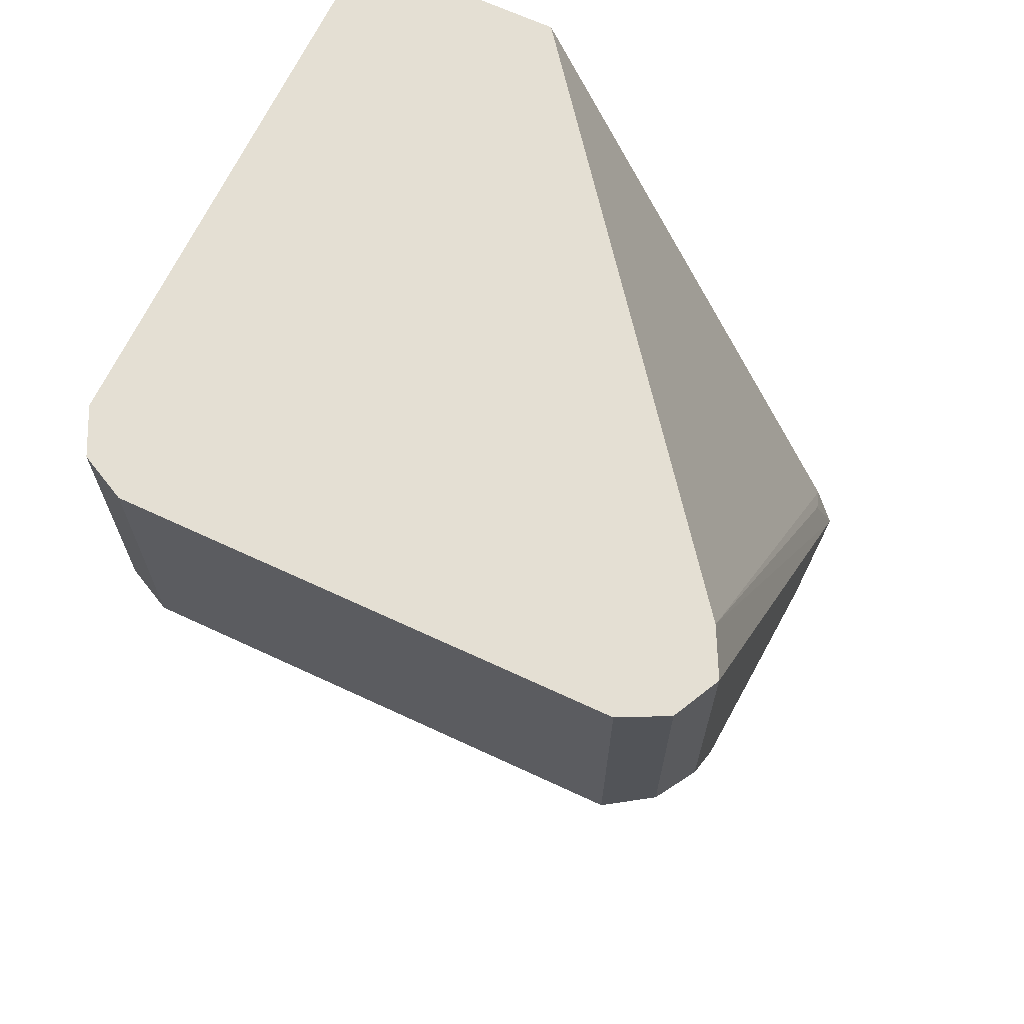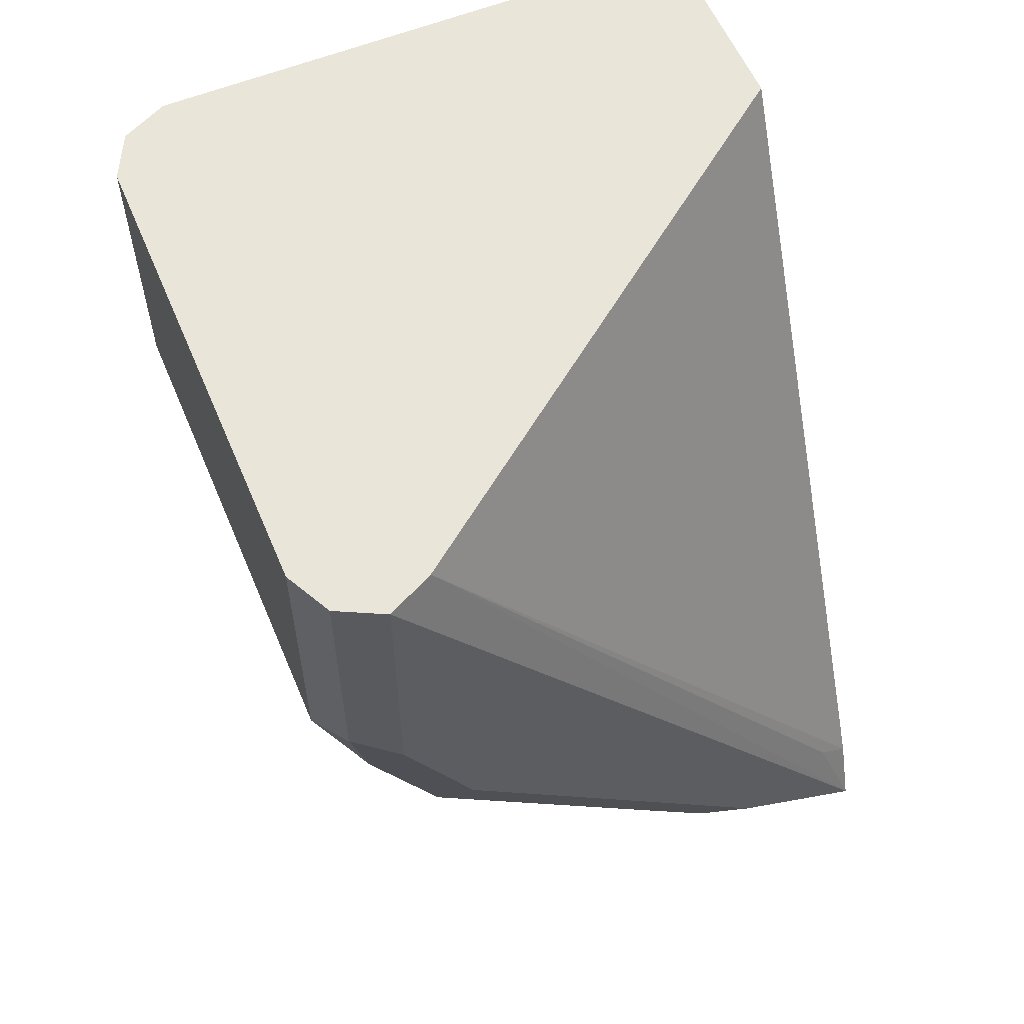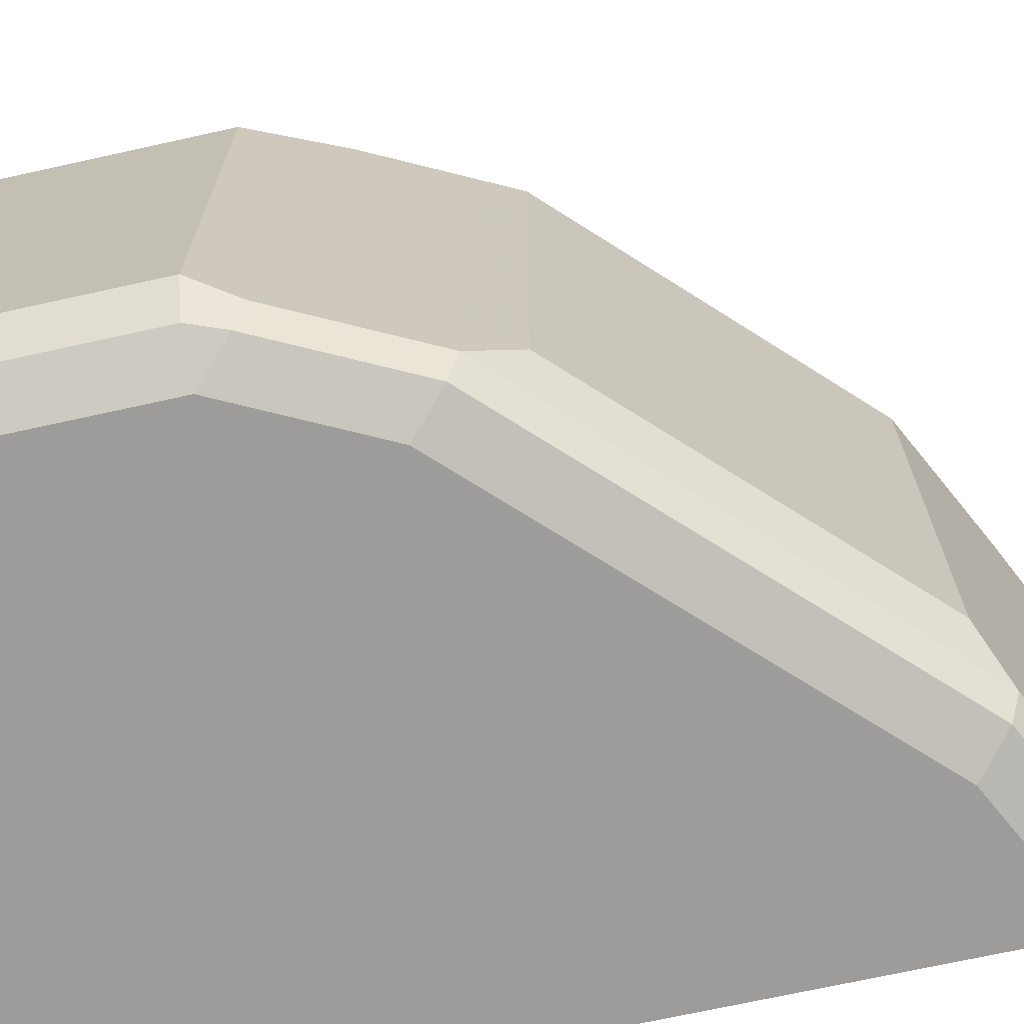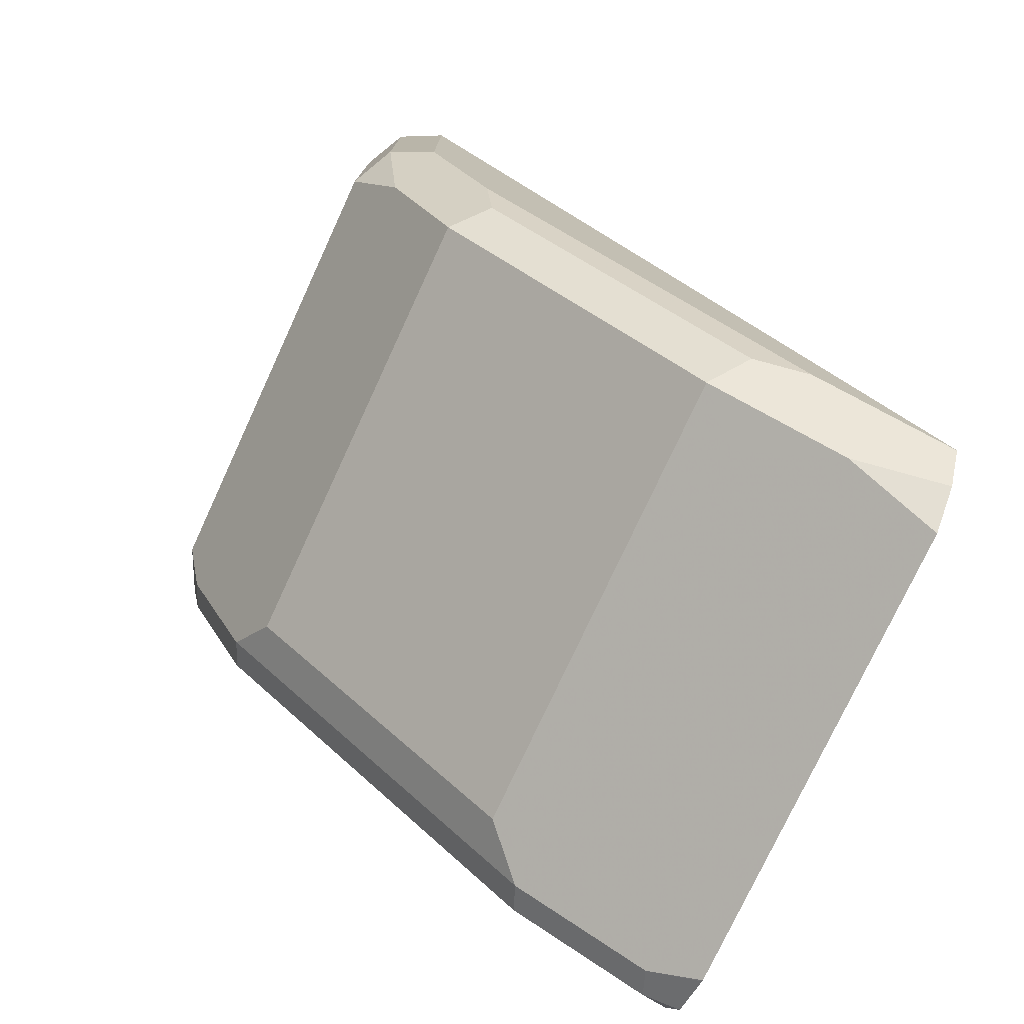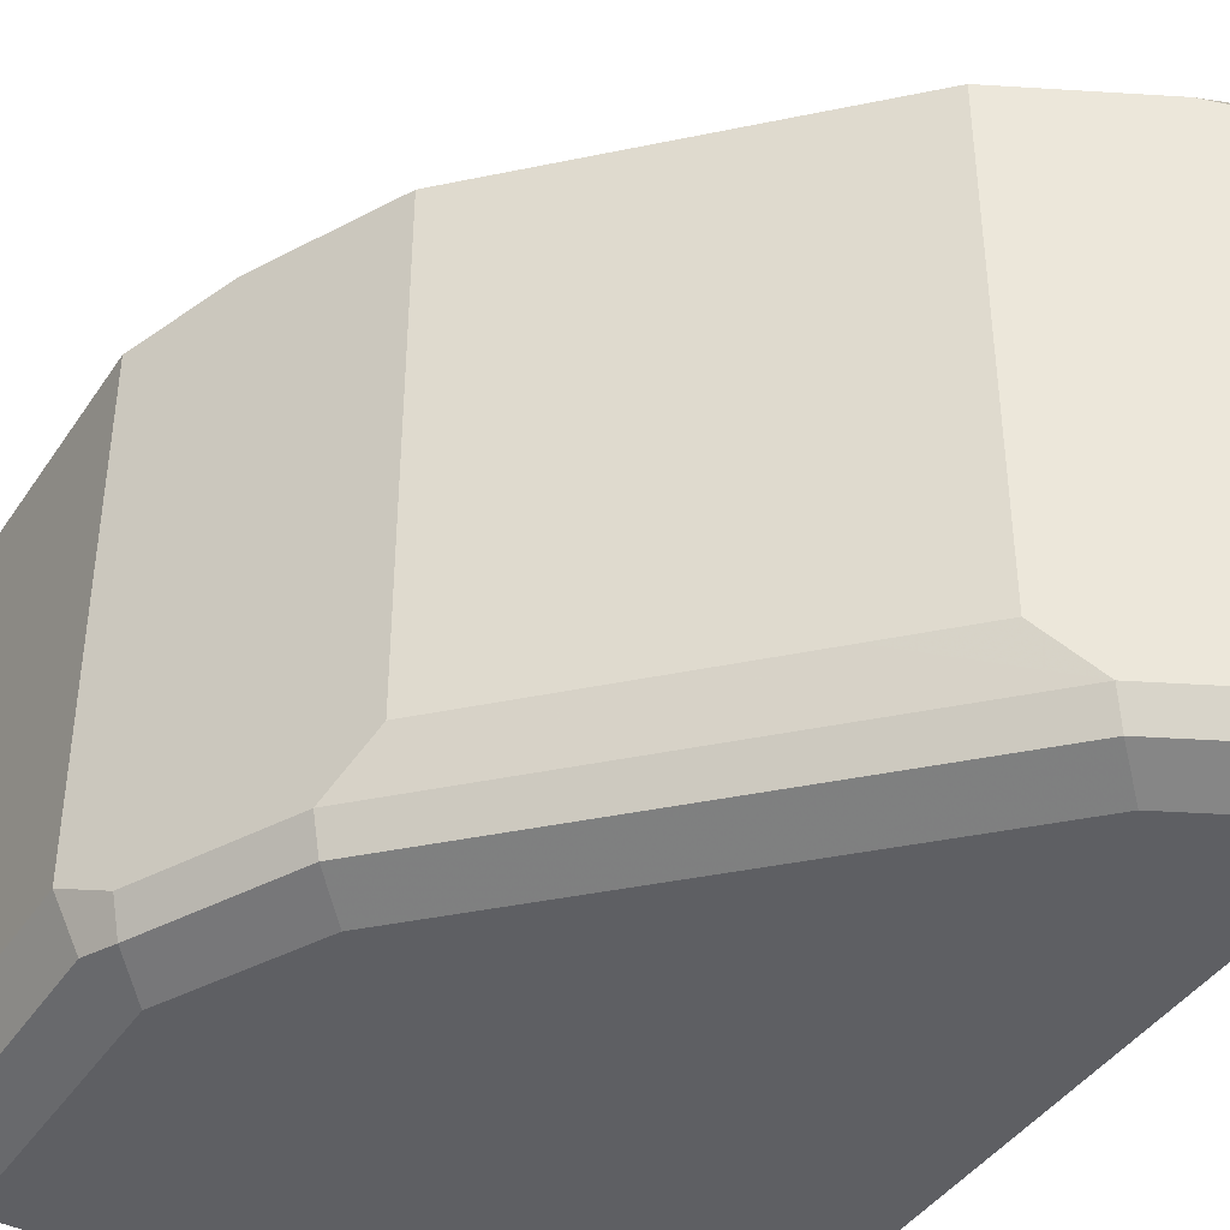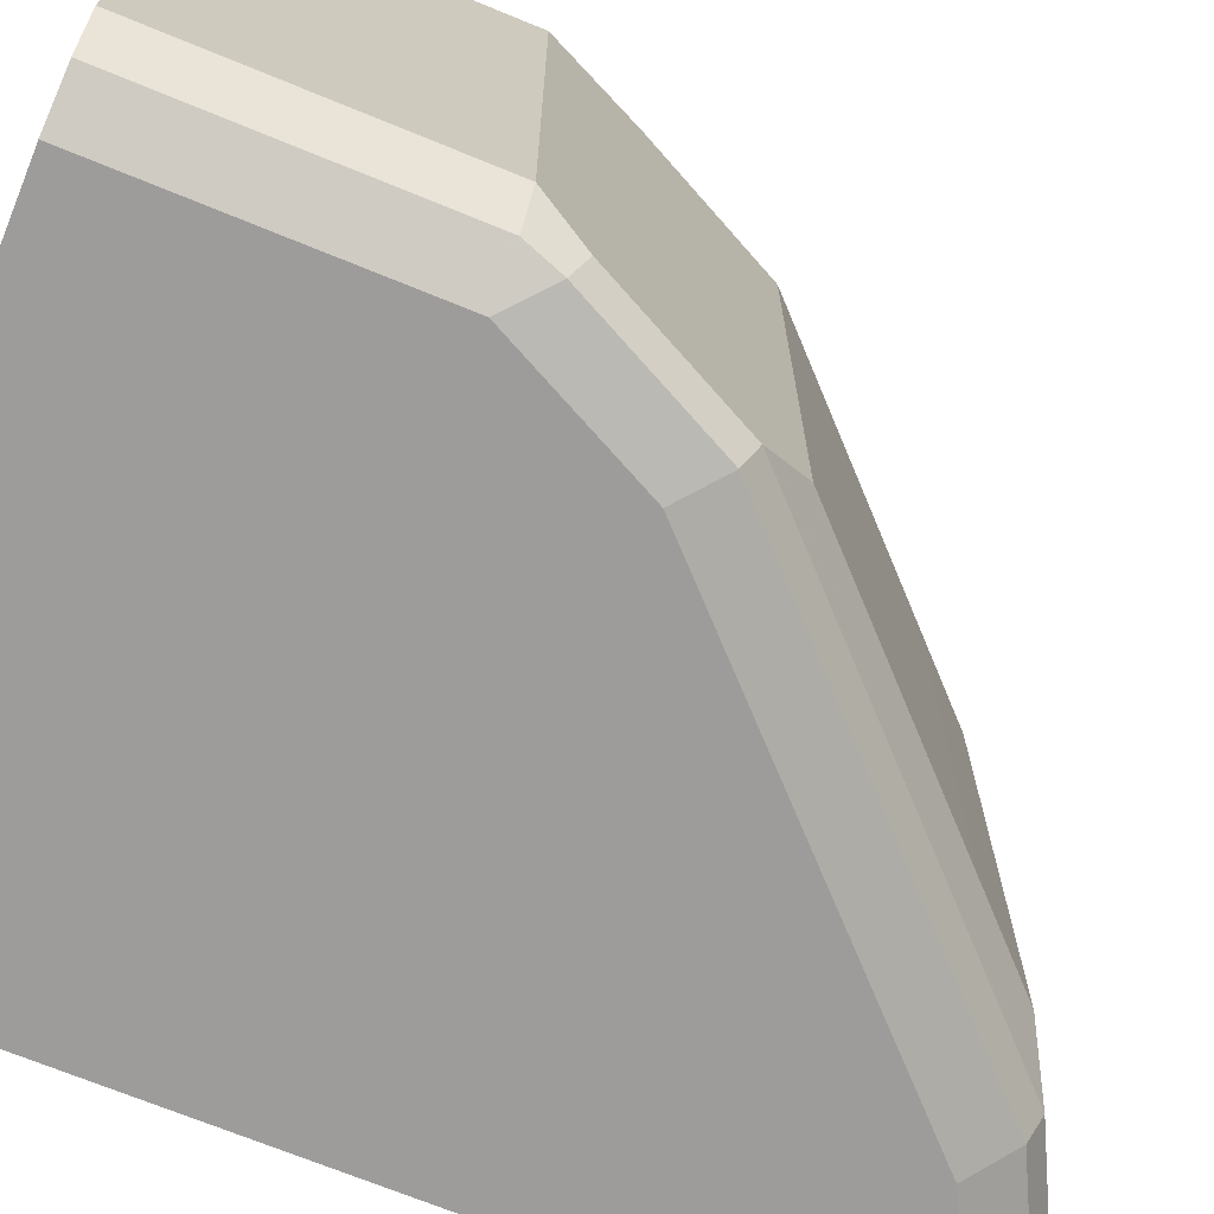
<metadata>
{"format":"obj","ext":"obj","renderer":"f3d","projection":"perspective","resolution":1024,"background":"white","views":[{"elev":66.7,"azim":115.1,"up":"+Z"},{"elev":58.2,"azim":157.2,"up":"+Z"},{"elev":-70.2,"azim":102.5,"up":"+Y"},{"elev":-76.3,"azim":155.2,"up":"+Z"},{"elev":-41.6,"azim":149.1,"up":"+Y"},{"elev":-70.2,"azim":67.7,"up":"+Y"}]}
</metadata>
<code>
v -0.06916 -0.2063 -0.5331
v 0.06876 -0.2063 -0.5331
v -0.06916 -0.1547 -0.5331
v -0.06916 -0.2063 -0.7392
v 0.06888 -0.2062 -0.5331
v 0.06876 -0.2063 -0.6017
v 0.05729 -0.05732 -0.5331
v -0.06916 -0.05801 -0.7222
v -0.06916 -0.2005 -0.7508
v -0.06876 -0.2063 -0.7392
v 0.08022 -0.2006 -0.5331
v 0.07735 -0.202 -0.6103
v 0.05157 -0.2063 -0.6361
v 0.06876 -0.05159 -0.5331
v -0.06916 -0.05159 -0.7392
v -0.06017 -0.05588 -0.7135
v -0.06916 -0.1893 -0.7564
v -0.0573 -0.1948 -0.7507
v -0.06017 -0.202 -0.7478
v -0.03437 -0.2063 -0.722
v 0.08028 -0.2005 -0.5331
v 0.08022 -0.2006 -0.6017
v 0.08022 -0.1948 -0.6132
v 0.06016 -0.202 -0.6447
v 4.14e-06 -0.2063 -0.6877
v 0.06892 -0.05167 -0.5331
v 0.06876 -0.05159 -0.6017
v -0.06876 -0.05159 -0.7392
v -0.06916 -0.05197 -0.74
v -0.06916 -0.1889 -0.7566
v -0.02291 -0.1948 -0.7335
v -0.06876 -0.1891 -0.7564
v -0.02578 -0.202 -0.7306
v 0.08596 -0.1891 -0.5331
v 0.08596 -0.1891 -0.6017
v 0.06303 -0.1948 -0.6475
v 0.04584 -0.1948 -0.6647
v 0.08022 -0.05732 -0.5331
v 0.08022 -0.05732 -0.596
v 0.0659 -0.05445 -0.6161
v 0.05157 -0.05159 -0.6361
v -0.03437 -0.05159 -0.722
v -0.01146 -0.06304 -0.7278
v -0.04584 -0.06304 -0.745
v -0.06916 -0.05838 -0.7496
v -0.02005 -0.05445 -0.7192
v -0.06916 -0.06858 -0.7566
v -0.02291 -0.07451 -0.7335
v -0.01146 -0.1834 -0.7278
v 0.005744 -0.1834 -0.7106
v -0.06876 -0.06878 -0.7564
v 0.08596 -0.06878 -0.5331
v 0.08596 -0.06878 -0.6017
v 0.05729 -0.1834 -0.659
v 0.06303 -0.07451 -0.6475
v 0.0401 -0.1834 -0.6762
v 0.0745 -0.06304 -0.6246
v 0.06016 -0.06018 -0.6447
v 0.0487 -0.05445 -0.6504
v 0.01432 -0.05445 -0.6848
v -0.00285 -0.05445 -0.702
v 4.14e-06 -0.05159 -0.6877
v 0.005744 -0.06304 -0.7106
v 0.05729 -0.06304 -0.659
v 0.0401 -0.06304 -0.6762
f 34 35 53
f 31 43 49
f 31 49 50
f 30 51 32
f 31 50 37
f 31 48 43
f 35 57 53
f 35 36 55
f 35 55 57
f 36 37 56
f 30 47 51
f 36 56 54
f 34 53 52
f 29 46 43
f 24 33 31
f 29 44 45
f 29 43 44
f 28 42 29
f 27 40 41
f 27 39 40
f 26 39 27
f 26 38 39
f 24 37 36
f 24 31 37
f 24 25 33
f 23 36 35
f 23 24 36
f 36 54 64
f 29 42 46
f 36 64 55
f 60 63 61
f 38 52 53
f 21 35 34
f 60 65 63
f 59 65 60
f 59 64 65
f 57 64 58
f 55 64 57
f 54 65 64
f 54 56 65
f 50 65 56
f 50 63 65
f 44 47 45
f 44 51 47
f 43 50 49
f 43 63 50
f 43 61 63
f 43 46 61
f 43 48 44
f 42 62 61
f 42 61 46
f 41 61 62
f 41 60 61
f 41 59 60
f 41 64 59
f 41 58 64
f 40 58 41
f 40 57 58
f 39 57 40
f 39 53 57
f 38 53 39
f 37 50 56
f 21 22 35
f 1 52 38
f 18 48 31
f 5 6 12
f 4 9 10
f 3 7 8
f 2 6 5
f 1 6 2
f 1 13 6
f 1 25 13
f 1 20 25
f 1 10 20
f 1 4 10
f 1 9 4
f 1 17 9
f 1 30 17
f 5 12 11
f 1 47 30
f 1 29 45
f 1 15 29
f 1 8 15
f 1 3 8
f 1 7 3
f 1 14 7
f 1 26 14
f 1 34 52
f 1 21 34
f 1 11 21
f 1 5 11
f 1 2 5
f 20 33 25
f 1 45 47
f 6 13 24
f 1 38 26
f 7 14 15
f 6 24 12
f 18 44 48
f 18 51 44
f 18 32 51
f 18 33 19
f 18 31 33
f 17 30 18
f 15 28 29
f 14 28 15
f 14 42 28
f 14 62 42
f 14 41 62
f 14 27 41
f 14 26 27
f 18 30 32
f 12 24 23
f 13 25 24
f 7 16 8
f 8 16 15
f 9 18 19
f 9 19 10
f 9 17 18
f 7 15 16
f 10 33 20
f 11 12 22
f 11 22 21
f 12 23 35
f 10 19 33
f 12 35 22

</code>
